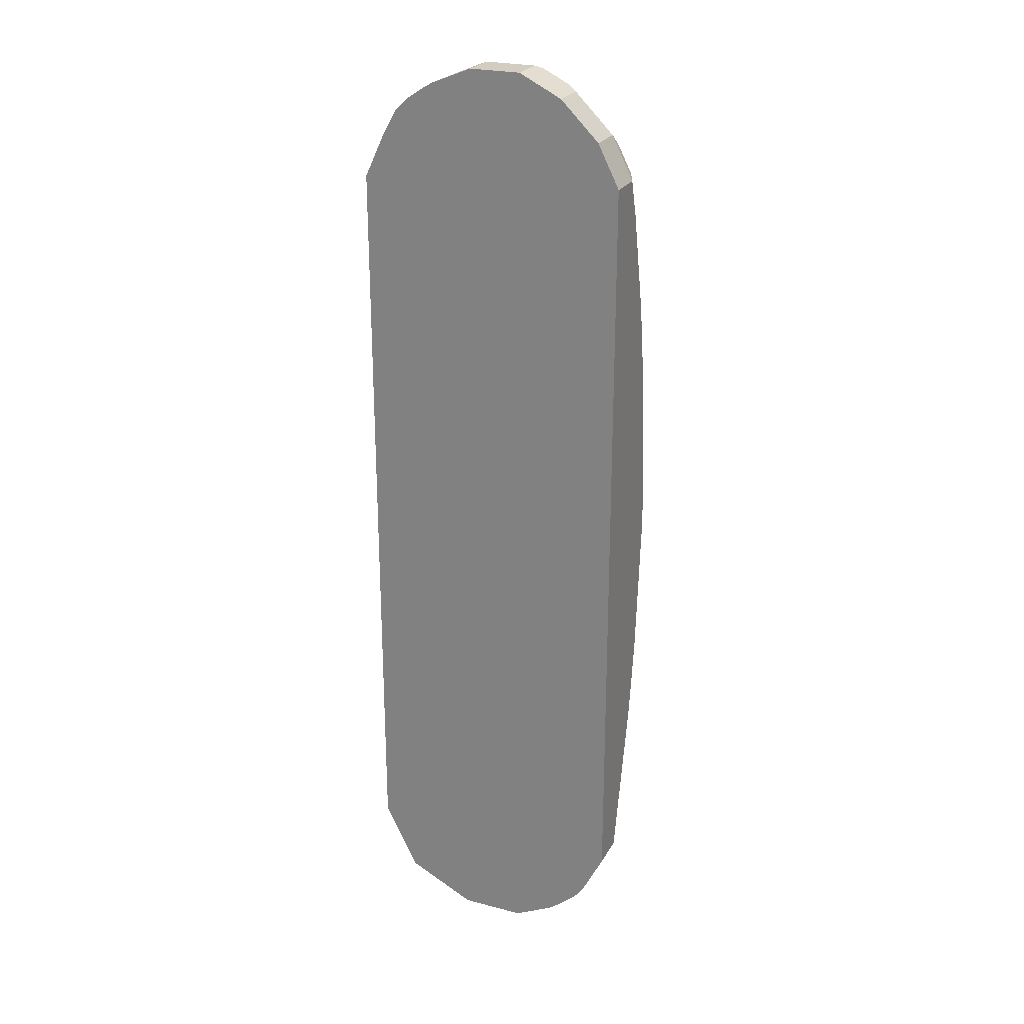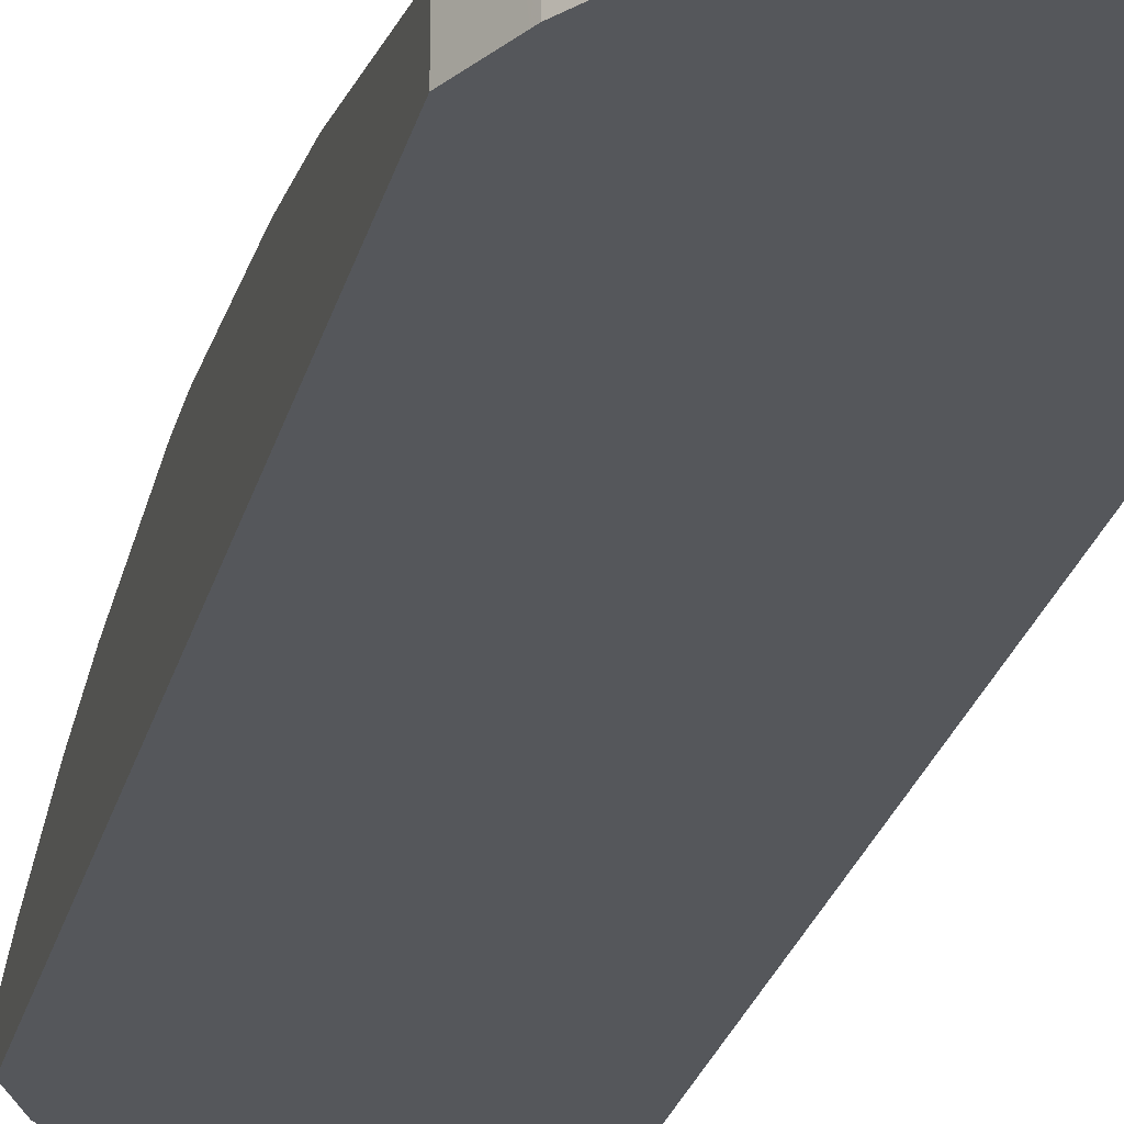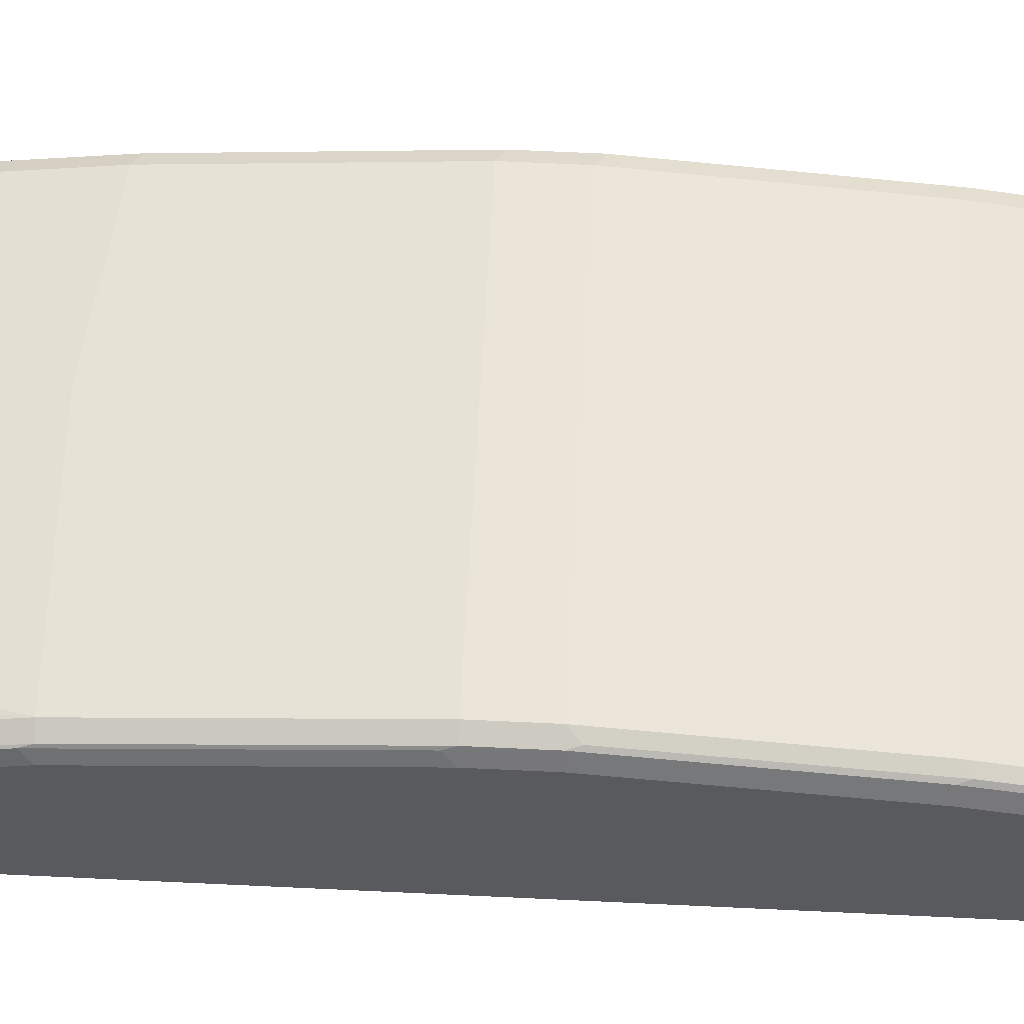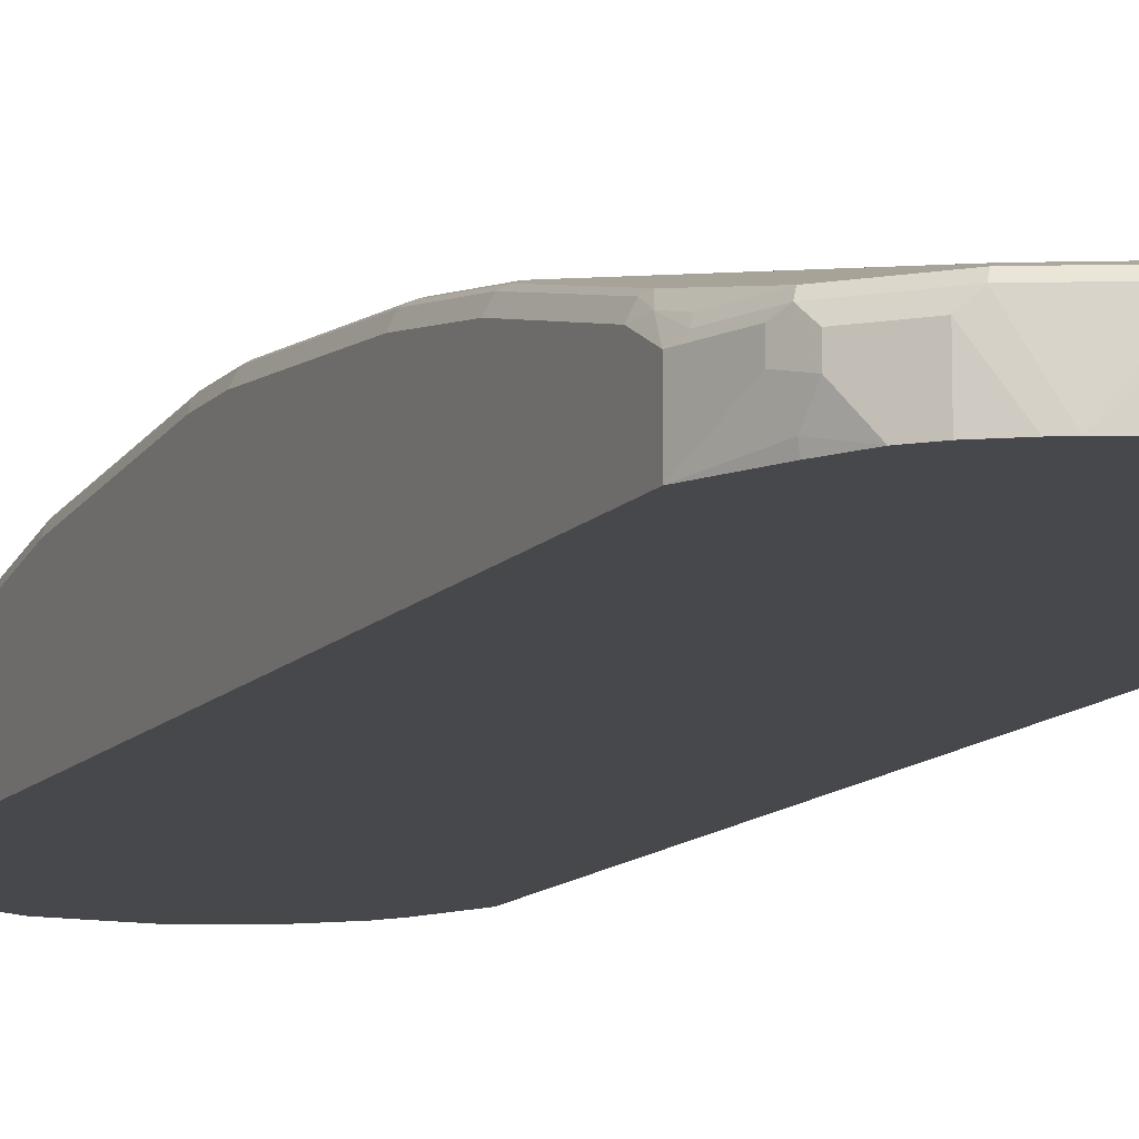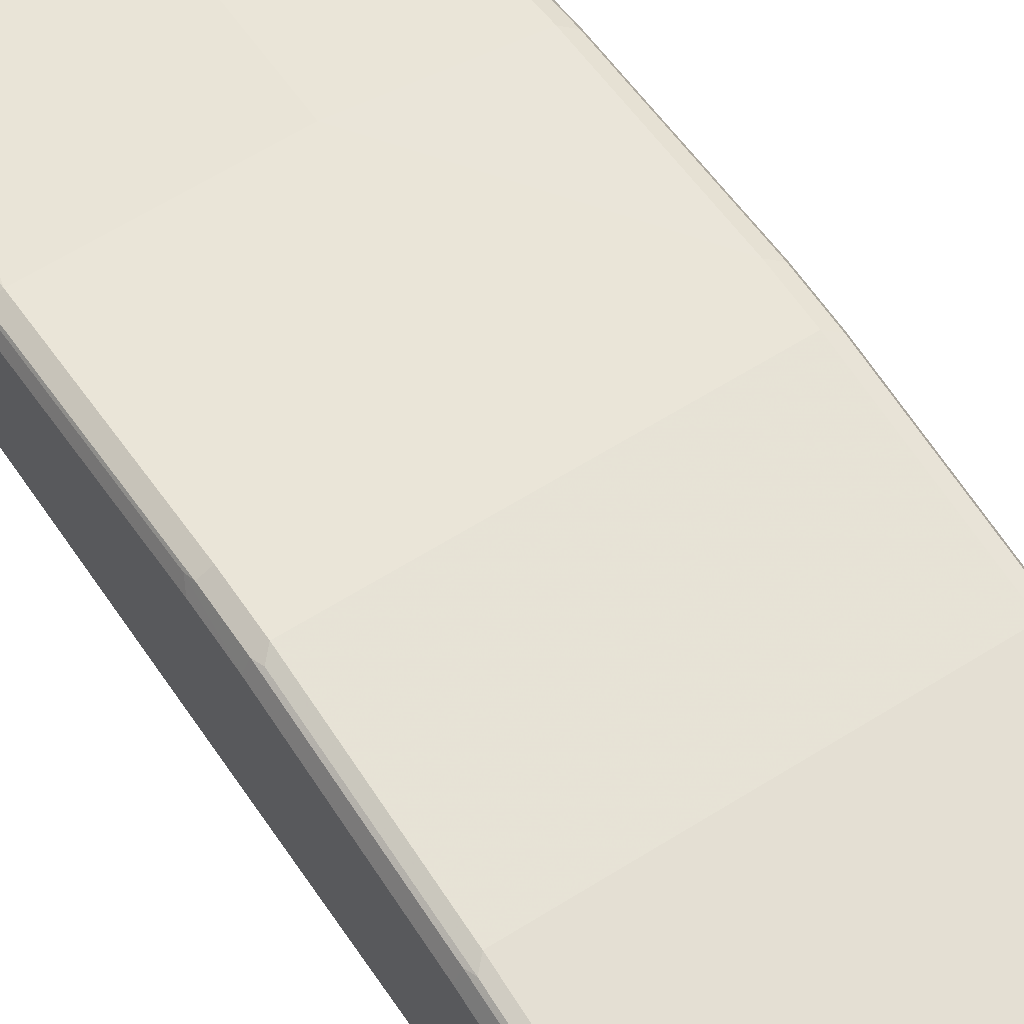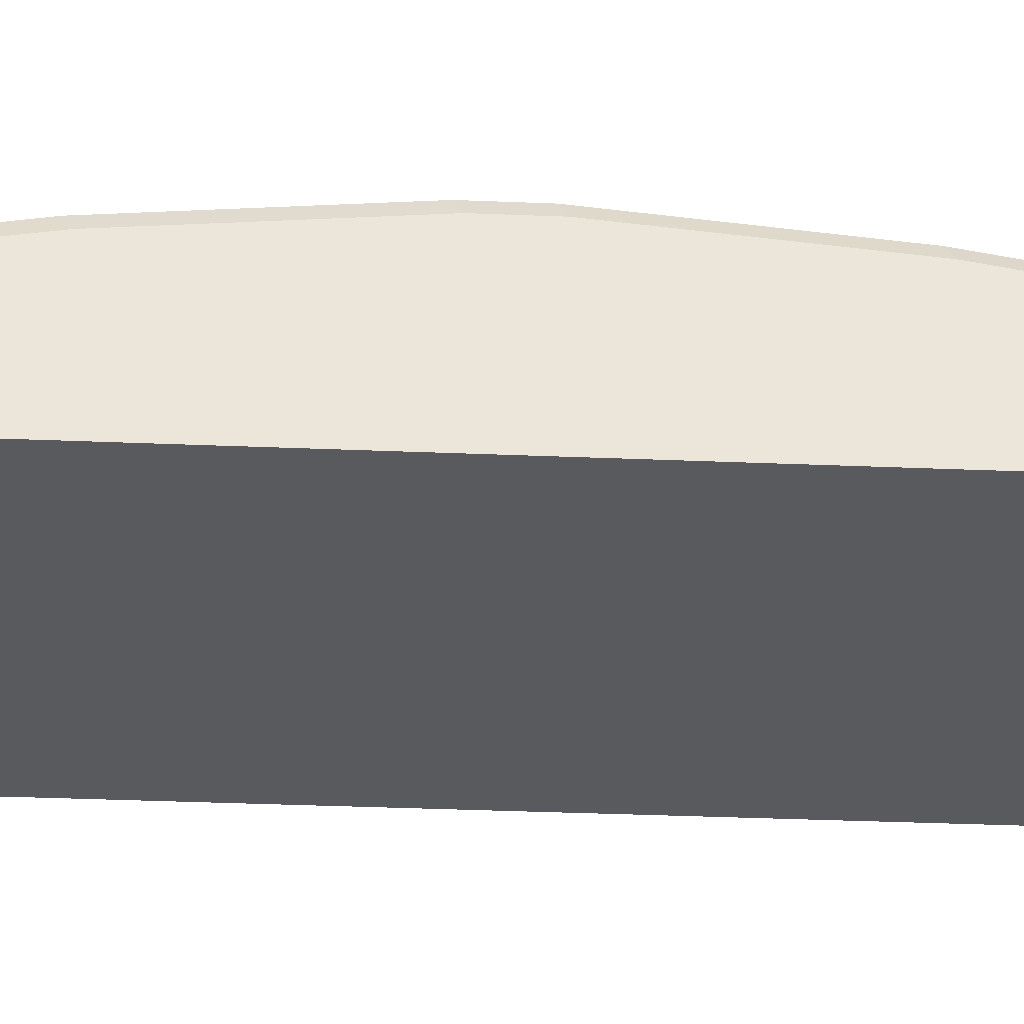
<metadata>
{"format":"obj","ext":"obj","renderer":"f3d","projection":"perspective","resolution":1024,"background":"white","views":[{"elev":24.7,"azim":23.1,"up":"+Z"},{"elev":-26.7,"azim":165.9,"up":"+Y"},{"elev":59.2,"azim":-87.1,"up":"+Y"},{"elev":-11.6,"azim":-23.6,"up":"+Y"},{"elev":59.4,"azim":-33.3,"up":"+Y"},{"elev":-31.0,"azim":86.5,"up":"+Y"}]}
</metadata>
<code>
v -0.4957 0.0357 0.5311
v -0.4674 0.0357 0.5913
v -0.4692 0.04426 0.593
v -0.478 0.07082 0.5842
v -0.4957 0.08852 0.5311
v -0.4957 0.0357 -0.5133
v -0.4485 0.0357 0.6255
v -0.4662 0.06492 0.6078
v -0.4721 0.07672 0.596
v -0.478 0.08852 0.5842
v -0.4721 0.09442 0.596
v -0.4898 0.09442 0.5428
v -0.4913 0.1085 0.5133
v -0.4957 0.1062 0.4957
v -0.4957 0.08852 -0.5133
v -0.4956 0.0357 -0.5136
v -0.4308 0.0357 0.6432
v -0.4485 0.08262 0.6255
v -0.4662 0.08262 0.6078
v -0.4692 0.1018 0.593
v -0.4868 0.1018 0.5399
v -0.419 0.09442 0.6491
v -0.4514 0.1018 0.6108
v -0.4868 0.1195 0.5045
v -0.4898 0.118 0.4957
v -0.4898 0.1534 0.354
v -0.4957 0.1416 0.354
v -0.4913 0.09738 -0.5222
v -0.4721 0.08852 -0.5606
v -0.4957 0.1239 -0.3894
v -0.4721 0.0357 -0.5606
v -0.4308 0.08262 0.6432
v -0.4038 0.0357 0.6611
v -0.4603 0.1062 0.5842
v -0.3983 0.03984 0.6639
v -0.3911 0.0357 0.6681
v -0.3482 0.09442 0.6845
v -0.3806 0.1018 0.6639
v -0.416 0.1018 0.6461
v -0.4337 0.1018 0.6284
v -0.4249 0.1062 0.6196
v -0.478 0.1239 0.4957
v -0.4868 0.1549 0.3629
v -0.4898 0.1711 0.2478
v -0.4957 0.1593 0.2478
v -0.4802 0.1018 -0.5311
v -0.4559 0.09738 -0.593
v -0.4913 0.1328 -0.3982
v -0.4603 0.08852 -0.5842
v -0.4913 0.1505 -0.3097
v -0.4957 0.1593 -0.2124
v -0.4603 0.0357 -0.5842
v -0.3895 0.0357 0.6687
v -0.3364 0.08852 0.6903
v -0.3364 0.1003 0.6845
v -0.3452 0.1018 0.6815
v -0.3718 0.1062 0.655
v -0.4072 0.1062 0.6373
v -0.478 0.1593 0.354
v -0.478 0.177 0.2478
v -0.4868 0.1726 0.2566
v -0.4868 0.1903 0.06196
v -0.4898 0.1888 0.053
v -0.4957 0.177 0.053
v -0.4448 0.1018 -0.6018
v -0.4485 0.08852 -0.6078
v -0.4898 0.1357 -0.3894
v -0.4839 0.1357 -0.4013
v -0.4543 0.0357 -0.5962
v -0.4913 0.1682 -0.2212
v -0.4957 0.177 5.545e-05
v -0.3364 0.0357 0.6903
v -0.2656 0.08852 0.6903
v -0.2656 0.1003 0.6845
v -0.3364 0.1062 0.6727
v -0.1417 0.177 0.2478
v -0.478 0.1947 0.053
v -0.4898 0.1888 5.545e-05
v -0.4913 0.1859 -0.008769
v -0.4426 0.1062 -0.5842
v -0.4249 0.1062 -0.6018
v -0.4308 0.1003 -0.6137
v -0.4381 0.09738 -0.6107
v -0.478 0.1416 -0.3894
v -0.4485 0.0357 -0.6078
v -0.4249 0.08852 -0.6196
v -0.4483 0.0357 -0.6079
v -0.4898 0.1711 -0.2124
v -0.2654 0.0357 0.6903
v -0.2567 0.09738 0.686
v -0.2479 0.1018 0.6749
v -0.2656 0.1062 0.6727
v -0.1299 0.1711 0.2537
v -0.1417 0.1947 0.053
v -0.1417 0.1593 0.354
v -0.478 0.1947 5.545e-05
v -0.3895 0.1062 -0.6196
v -0.478 0.177 -0.2124
v -0.36 0.1003 -0.6491
v -0.4365 0.0357 -0.6138
v -0.3659 0.08852 -0.6491
v -0.2538 0.0357 0.6845
v -0.2538 0.08852 0.6845
v -0.2302 0.08852 0.6727
v -0.2213 0.09738 0.6682
v -0.2125 0.1018 0.6571
v -0.2302 0.1062 0.655
v -0.1239 0.1593 0.2478
v -0.1299 0.1888 0.05893
v -0.1299 0.1534 0.3599
v -0.1417 0.1947 5.545e-05
v -0.1947 0.1018 0.6395
v -0.1771 0.1018 0.6218
v -0.1593 0.1018 0.6041
v -0.1417 0.1239 0.4957
v -0.3541 0.1062 -0.6373
v -0.2833 0.177 -0.2124
v -0.2715 0.1003 -0.6491
v -0.3541 0.08852 -0.6549
v -0.3775 0.0357 -0.6433
v -0.3659 0.0357 -0.6491
v -0.2182 0.0357 0.6668
v -0.2066 0.08852 0.6608
v -0.1239 0.177 0.053
v -0.1239 0.1416 0.354
v -0.1299 0.1888 0.005982
v -0.1299 0.118 0.5016
v -0.1239 0.1062 0.4957
v -0.1299 0.1711 -0.1888
v -0.1417 0.177 -0.1947
v -0.1889 0.08852 0.6432
v -0.1712 0.08852 0.6255
v -0.1534 0.08852 0.6078
v -0.1505 0.09738 0.5975
v -0.1475 0.1003 0.5901
v -0.2656 0.1062 -0.6373
v -0.242 0.09442 -0.6432
v -0.2656 0.08852 -0.6549
v -0.2302 0.1062 -0.6196
v -0.2213 0.09738 -0.6284
v -0.3541 0.0357 -0.6549
v -0.2066 0.0357 0.6608
v -0.1239 0.177 5.545e-05
v -0.1299 0.1003 0.5547
v -0.1239 0.08852 0.5487
v -0.1239 0.1593 -0.1947
v -0.1299 0.1534 -0.295
v -0.1417 0.1593 -0.3009
v -0.1889 0.0357 0.6432
v -0.1712 0.0357 0.6255
v -0.1534 0.0357 0.6078
v -0.1534 0.0357 0.6076
v -0.1475 0.08852 0.596
v -0.2538 0.08262 -0.6491
v -0.2066 0.09442 -0.6254
v -0.2302 0.08852 -0.6373
v -0.2122 0.0357 -0.6283
v -0.2656 0.0357 -0.6549
v -0.2653 0.0357 -0.6548
v -0.1593 0.1062 -0.5488
v -0.1977 0.1033 -0.5989
v -0.2154 0.1033 -0.6166
v -0.1415 0.0357 0.584
v -0.1239 0.0357 0.5487
v -0.1239 0.1416 -0.3009
v -0.1299 0.118 -0.4367
v -0.1417 0.1416 -0.3718
v -0.1475 0.0357 0.596
v -0.2538 0.0357 -0.6491
v -0.2066 0.0357 -0.6254
v -0.1889 0.09442 -0.6078
v -0.1682 0.04426 -0.593
v -0.1417 0.1062 -0.5133
v -0.1475 0.1003 -0.5428
v -0.1534 0.09442 -0.5723
v -0.1623 0.1033 -0.5635
v -0.1712 0.09442 -0.5901
v -0.1239 0.0357 -0.5133
v -0.1239 0.1239 -0.3718
v -0.1239 0.08852 -0.5133
v -0.1299 0.1003 -0.5074
v -0.1682 0.0357 -0.593
v -0.1506 0.0357 -0.5668
v -0.1534 0.0357 -0.5723
v -0.1358 0.09442 -0.5369
v -0.1475 0.08262 -0.5606
v -0.1414 0.0357 -0.5482
f 99 138 119
f 103 122 104
f 101 121 120
f 101 141 121
f 104 122 123
f 101 119 141
f 99 119 101
f 102 122 103
f 99 118 138
f 97 98 116
f 99 116 136
f 98 136 116
f 98 117 136
f 97 116 99
f 96 117 98
f 96 111 117
f 104 123 105
f 95 115 127
f 95 127 110
f 99 136 118
f 105 123 106
f 109 143 126
f 106 131 112
f 112 132 113
f 95 114 115
f 112 131 132
f 111 130 117
f 111 129 130
f 111 126 129
f 110 128 125
f 110 127 128
f 109 124 143
f 108 143 124
f 108 146 143
f 108 165 146
f 108 179 165
f 108 180 179
f 108 178 180
f 108 164 178
f 108 145 164
f 108 128 145
f 108 125 128
f 106 123 131
f 95 113 114
f 77 94 111
f 95 106 112
f 81 84 98
f 81 97 82
f 80 84 81
f 78 96 88
f 77 111 96
f 76 110 93
f 76 95 110
f 76 92 95
f 76 93 94
f 74 91 92
f 74 90 91
f 73 90 74
f 73 89 90
f 70 78 88
f 70 79 78
f 67 98 84
f 67 88 98
f 67 84 68
f 113 132 133
f 81 98 97
f 82 97 99
f 82 99 86
f 86 99 101
f 95 107 106
f 94 126 111
f 94 109 126
f 93 125 108
f 93 110 125
f 93 109 94
f 93 124 109
f 93 108 124
f 92 107 95
f 95 112 113
f 91 107 92
f 90 106 91
f 90 105 106
f 90 104 105
f 90 103 104
f 89 103 90
f 89 102 103
f 88 96 98
f 86 120 100
f 86 101 120
f 91 106 107
f 113 133 114
f 155 182 170
f 114 134 135
f 160 175 176
f 160 181 174
f 160 173 181
f 66 87 85
f 155 172 182
f 155 171 172
f 155 161 171
f 155 162 161
f 155 157 156
f 155 170 157
f 154 169 159
f 154 157 169
f 153 168 163
f 152 168 153
f 148 167 160
f 147 167 148
f 147 166 167
f 147 179 166
f 147 165 179
f 160 176 161
f 145 163 164
f 160 167 173
f 161 176 177
f 183 186 187
f 180 185 181
f 180 187 186
f 178 187 180
f 175 186 183
f 175 180 186
f 175 185 180
f 175 177 176
f 175 183 184
f 174 185 175
f 174 181 185
f 172 184 182
f 172 175 184
f 172 177 175
f 171 177 172
f 166 173 167
f 166 181 173
f 166 180 181
f 166 179 180
f 161 177 171
f 145 153 163
f 139 148 160
f 139 155 140
f 129 165 147
f 129 146 165
f 128 144 145
f 127 144 128
f 127 135 144
f 126 146 129
f 126 143 146
f 123 149 131
f 123 142 149
f 122 142 123
f 119 158 141
f 119 138 158
f 118 140 137
f 118 139 140
f 118 136 139
f 118 137 138
f 117 130 136
f 114 127 115
f 114 135 127
f 129 147 148
f 129 148 130
f 130 148 136
f 131 149 150
f 139 162 155
f 139 161 162
f 139 160 161
f 138 159 158
f 138 154 159
f 137 157 154
f 137 156 157
f 137 155 156
f 137 140 155
f 114 133 134
f 137 154 138
f 135 145 144
f 135 153 145
f 134 153 135
f 133 153 134
f 133 152 153
f 133 151 152
f 132 151 133
f 132 150 151
f 131 150 132
f 136 148 139
f 66 100 87
f 160 174 175
f 66 82 86
f 7 19 8
f 7 18 19
f 7 32 18
f 7 17 32
f 6 15 16
f 5 13 14
f 5 12 13
f 5 11 12
f 5 10 11
f 4 11 10
f 4 9 11
f 4 8 9
f 3 7 8
f 2 7 3
f 1 7 2
f 1 17 7
f 1 33 17
f 1 36 33
f 1 53 36
f 8 19 11
f 1 72 53
f 8 11 9
f 11 21 12
f 20 34 42
f 20 23 34
f 18 32 22
f 17 33 32
f 16 29 31
f 15 30 28
f 15 29 16
f 15 28 29
f 14 26 27
f 14 25 26
f 13 25 14
f 13 24 25
f 13 20 24
f 13 21 20
f 12 21 13
f 11 23 20
f 11 22 23
f 11 18 22
f 11 19 18
f 11 20 21
f 1 89 72
f 1 102 89
f 1 122 102
f 1 69 85
f 1 52 69
f 1 31 52
f 1 16 31
f 1 6 16
f 1 15 6
f 1 30 15
f 1 51 30
f 1 71 51
f 1 64 71
f 1 45 64
f 1 27 45
f 1 14 27
f 1 5 14
f 1 10 5
f 1 4 10
f 1 3 4
f 1 2 3
f 66 86 100
f 1 85 87
f 1 87 100
f 1 100 120
f 1 120 121
f 1 142 122
f 1 149 142
f 1 150 149
f 1 151 150
f 1 152 151
f 1 168 152
f 1 163 168
f 1 164 163
f 1 178 164
f 20 42 24
f 1 187 178
f 1 184 183
f 1 182 184
f 1 170 182
f 1 157 170
f 1 169 157
f 1 159 169
f 1 158 159
f 1 141 158
f 1 121 141
f 1 183 187
f 22 32 33
f 3 8 4
f 22 35 36
f 55 92 75
f 55 74 92
f 54 74 55
f 54 73 74
f 54 89 73
f 54 72 89
f 53 72 54
f 51 79 70
f 51 71 79
f 50 88 67
f 50 70 88
f 49 69 52
f 49 66 69
f 48 68 65
f 48 67 68
f 48 50 67
f 47 66 49
f 47 65 66
f 46 48 65
f 55 75 56
f 57 75 59
f 57 59 58
f 59 75 60
f 66 83 82
f 66 85 69
f 65 84 80
f 65 68 84
f 65 83 66
f 65 82 83
f 65 81 82
f 65 80 81
f 22 33 35
f 46 65 47
f 63 79 64
f 62 78 63
f 62 96 78
f 62 77 96
f 61 77 62
f 60 92 76
f 60 75 92
f 60 77 61
f 60 94 77
f 60 76 94
f 63 78 79
f 44 64 45
f 64 79 71
f 44 62 63
f 29 52 31
f 29 49 52
f 29 47 49
f 28 48 46
f 28 30 48
f 28 47 29
f 28 46 47
f 26 45 27
f 26 44 45
f 30 50 48
f 26 43 44
f 24 43 25
f 24 42 43
f 23 41 34
f 22 40 23
f 22 39 40
f 22 38 39
f 22 37 38
f 44 63 64
f 22 36 37
f 25 43 26
f 30 51 70
f 23 40 41
f 33 36 35
f 44 61 62
f 30 70 50
f 43 60 61
f 43 59 60
f 43 61 44
f 41 58 43
f 39 41 40
f 39 58 41
f 38 58 39
f 38 57 58
f 43 58 59
f 38 56 75
f 37 56 38
f 37 55 56
f 37 54 55
f 36 54 37
f 36 53 54
f 34 43 42
f 34 41 43
f 38 75 57

</code>
